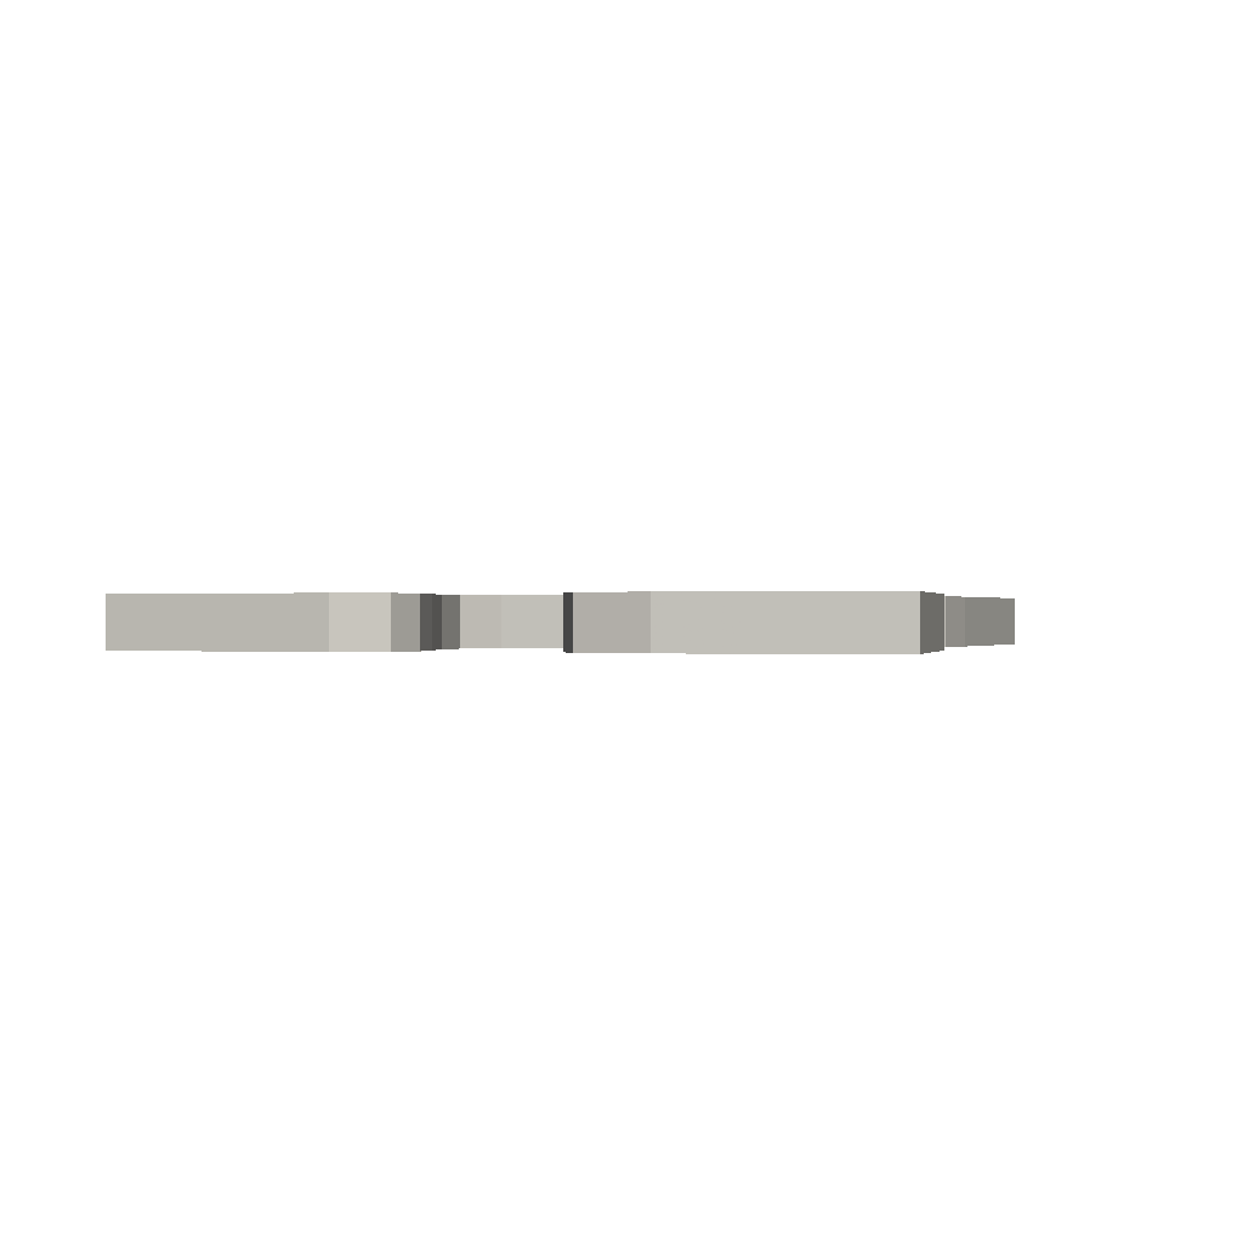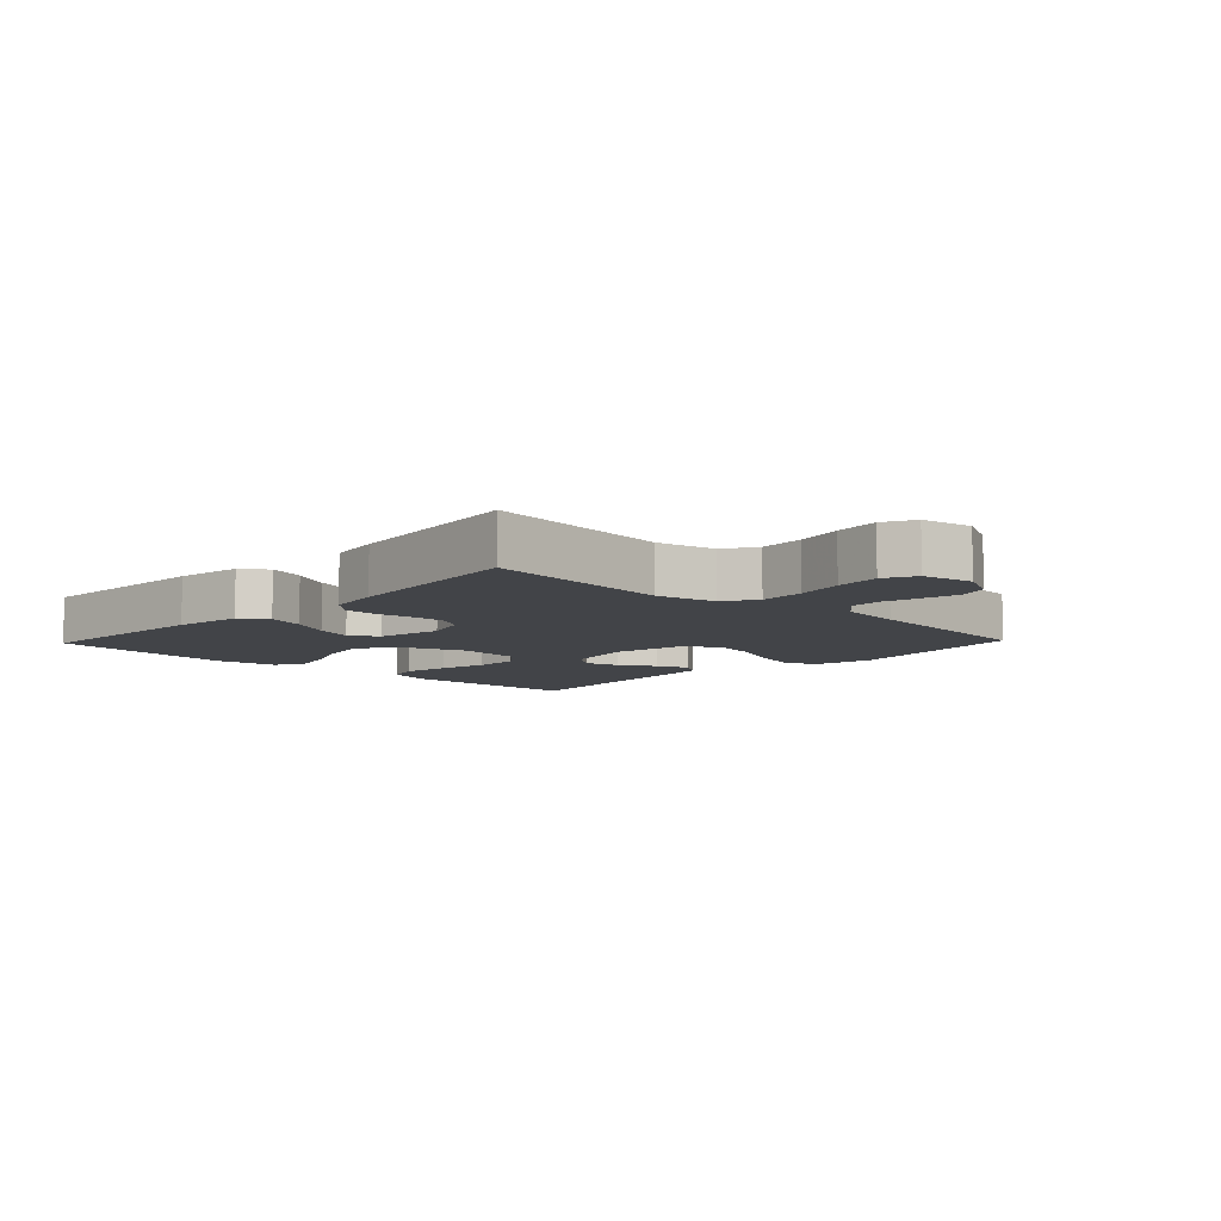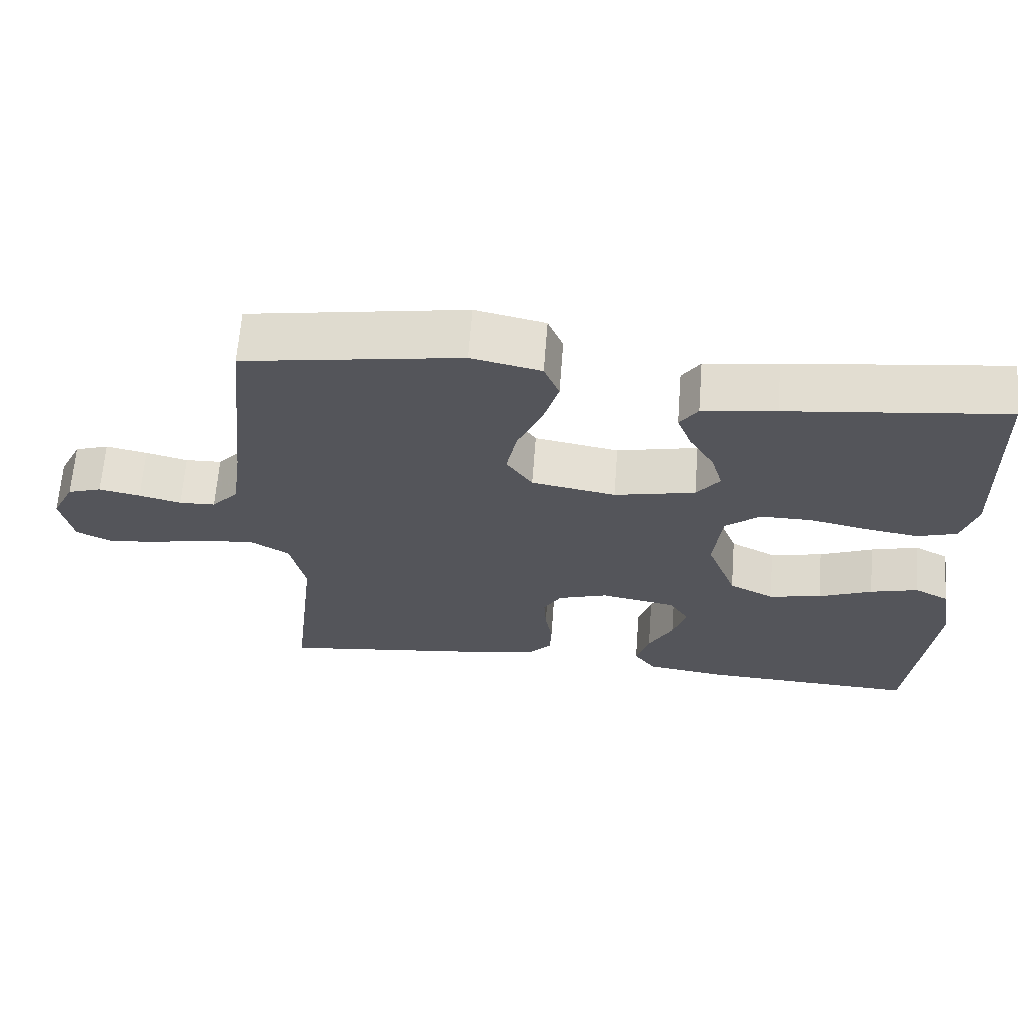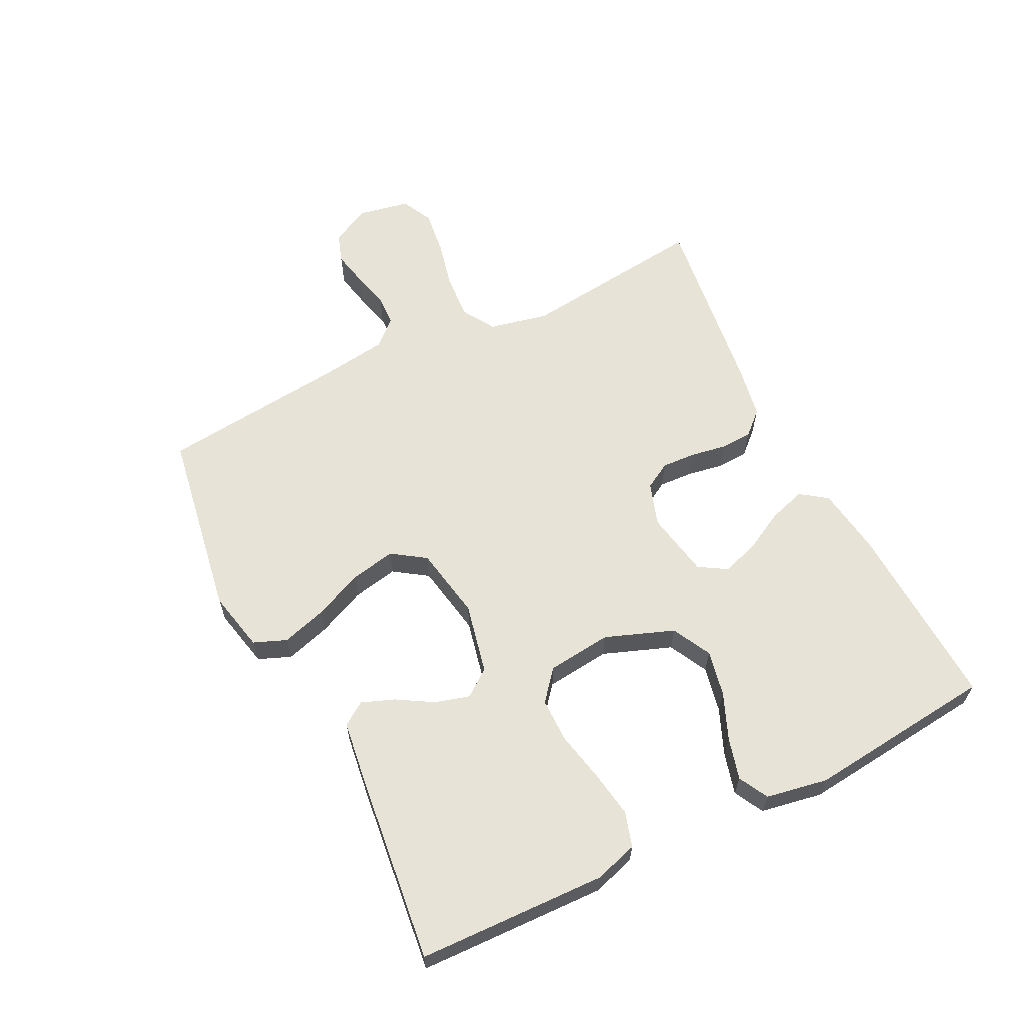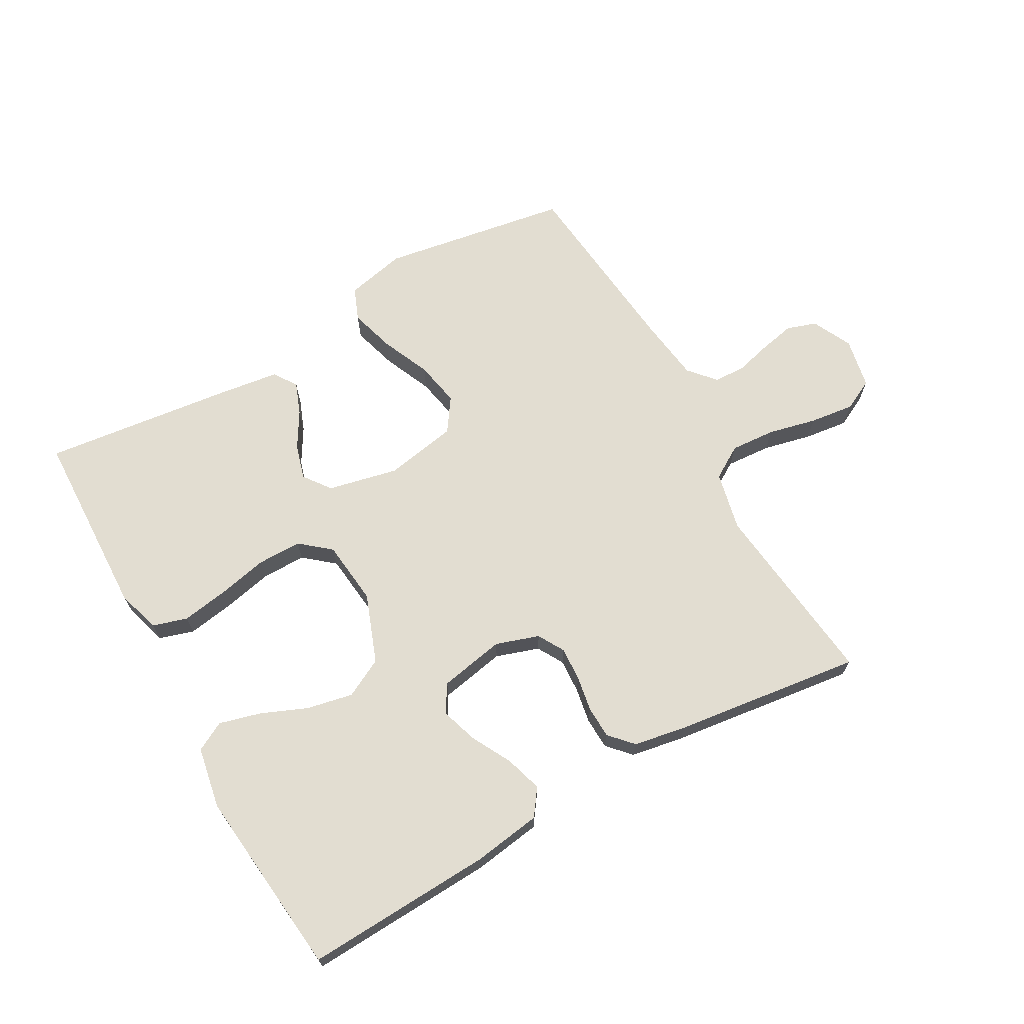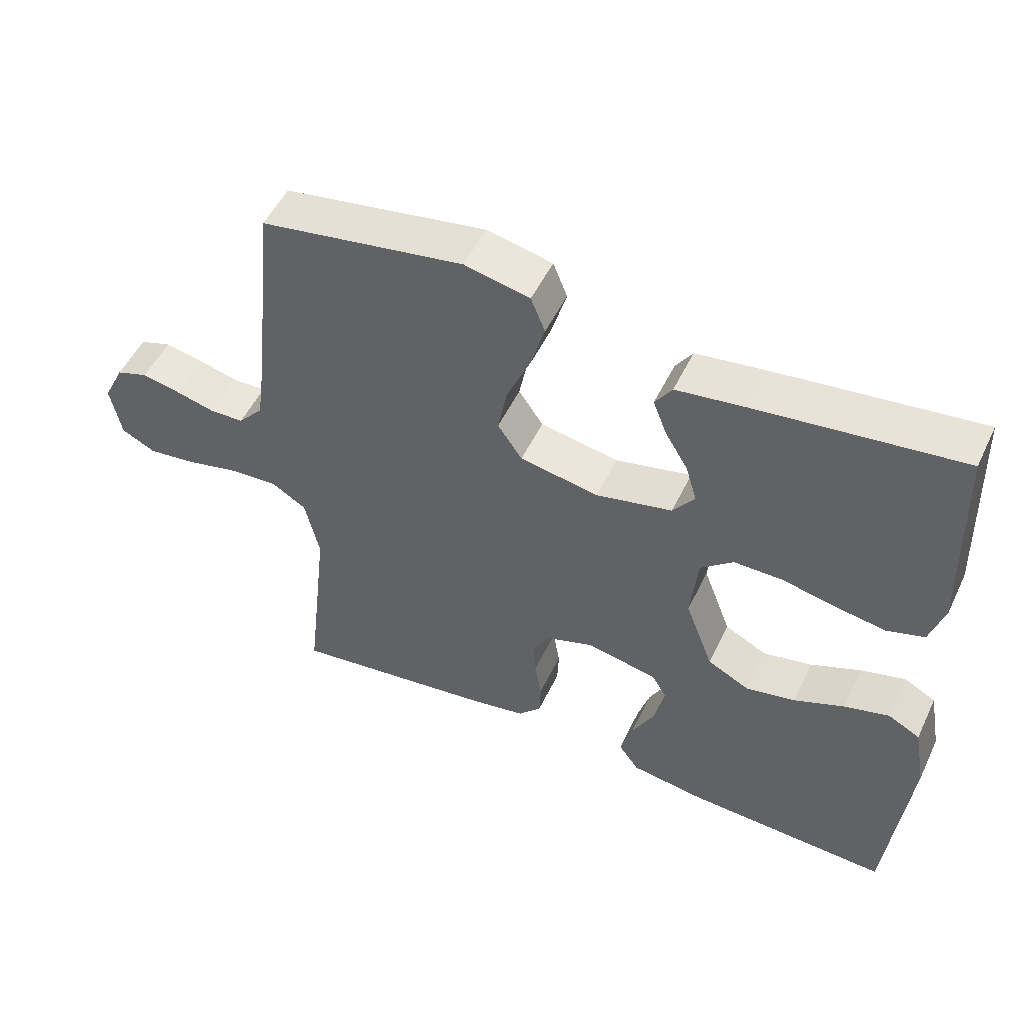
<metadata>
{"format":"obj","ext":"obj","renderer":"f3d","projection":"perspective","resolution":1024,"background":"white","views":[{"elev":0.1,"azim":105.7,"up":"+Y"},{"elev":-8.0,"azim":-133.7,"up":"+Y"},{"elev":65.0,"azim":4.4,"up":"+Z"},{"elev":62.3,"azim":63.4,"up":"+Y"},{"elev":68.4,"azim":150.6,"up":"+Y"},{"elev":51.5,"azim":25.1,"up":"+Z"}]}
</metadata>
<code>
v -0.5 0.07 -0.5
v -0.466 0.07 -0.2
v -0.487 0.07 -0.106
v -0.539 0.07 -0.074
v -0.611 0.07 -0.079
v -0.688 0.07 -0.097
v -0.759 0.07 -0.106
v -0.809 0.07 -0.081
v -0.825 0.07 0
v -0.794 0.07 0.063
v -0.747 0.07 0.079
v -0.69 0.07 0.067
v -0.632 0.07 0.052
v -0.582 0.07 0.054
v -0.545 0.07 0.096
v -0.531 0.07 0.2
v -0.5 0.07 0.5
v -0.2 0.07 0.55
v -0.104 0.07 0.529
v -0.083 0.07 0.477
v -0.104 0.07 0.405
v -0.138 0.07 0.327
v -0.152 0.07 0.255
v -0.116 0.07 0.202
v 0 0.07 0.181
v 0.112 0.07 0.206
v 0.144 0.07 0.249
v 0.128 0.07 0.304
v 0.094 0.07 0.361
v 0.074 0.07 0.413
v 0.099 0.07 0.45
v 0.2 0.07 0.464
v 0.5 0.07 0.5
v 0.51 0.07 0.2
v 0.489 0.07 0.131
v 0.434 0.07 0.114
v 0.359 0.07 0.126
v 0.28 0.07 0.143
v 0.209 0.07 0.143
v 0.161 0.07 0.103
v 0.15 0.07 0
v 0.191 0.07 -0.109
v 0.253 0.07 -0.141
v 0.326 0.07 -0.126
v 0.4 0.07 -0.095
v 0.466 0.07 -0.077
v 0.513 0.07 -0.102
v 0.531 0.07 -0.2
v 0.5 0.07 -0.5
v 0.2 0.07 -0.486
v 0.091 0.07 -0.47
v 0.061 0.07 -0.428
v 0.079 0.07 -0.369
v 0.113 0.07 -0.305
v 0.132 0.07 -0.246
v 0.105 0.07 -0.202
v 0 0.07 -0.182
v -0.069 0.07 -0.205
v -0.093 0.07 -0.247
v -0.09 0.07 -0.301
v -0.08 0.07 -0.358
v -0.082 0.07 -0.409
v -0.116 0.07 -0.446
v -0.2 0.07 -0.461
v -0.5 0 -0.5
v -0.466 0 -0.2
v -0.487 0 -0.106
v -0.539 0 -0.074
v -0.611 0 -0.079
v -0.688 0 -0.097
v -0.759 0 -0.106
v -0.809 0 -0.081
v -0.825 0 0
v -0.794 0 0.063
v -0.747 0 0.079
v -0.69 0 0.067
v -0.632 0 0.052
v -0.582 0 0.054
v -0.545 0 0.096
v -0.531 0 0.2
v -0.5 0 0.5
v -0.2 0 0.55
v -0.104 0 0.529
v -0.083 0 0.477
v -0.104 0 0.405
v -0.138 0 0.327
v -0.152 0 0.255
v -0.116 0 0.202
v 0 0 0.181
v 0.112 0 0.206
v 0.144 0 0.249
v 0.128 0 0.304
v 0.094 0 0.361
v 0.074 0 0.413
v 0.099 0 0.45
v 0.2 0 0.464
v 0.5 0 0.5
v 0.51 0 0.2
v 0.489 0 0.131
v 0.434 0 0.114
v 0.359 0 0.126
v 0.28 0 0.143
v 0.209 0 0.143
v 0.161 0 0.103
v 0.15 0 0
v 0.191 0 -0.109
v 0.253 0 -0.141
v 0.326 0 -0.126
v 0.4 0 -0.095
v 0.466 0 -0.077
v 0.513 0 -0.102
v 0.531 0 -0.2
v 0.5 0 -0.5
v 0.2 0 -0.486
v 0.091 0 -0.47
v 0.061 0 -0.428
v 0.079 0 -0.369
v 0.113 0 -0.305
v 0.132 0 -0.246
v 0.105 0 -0.202
v 0 0 -0.182
v -0.069 0 -0.205
v -0.093 0 -0.247
v -0.09 0 -0.301
v -0.08 0 -0.358
v -0.082 0 -0.409
v -0.116 0 -0.446
v -0.2 0 -0.461
f 64 1 2
f 63 64 2
f 62 63 2
f 61 62 2
f 60 61 2
f 59 60 2 3
f 58 59 3 4
f 57 58 4
f 56 57 4
f 52 53 54
f 51 52 54
f 50 51 54
f 49 50 54
f 48 49 54
f 47 48 54
f 46 47 54
f 45 46 54
f 44 45 54
f 43 44 54 55
f 42 43 55 56
f 36 37 38
f 35 36 38
f 34 35 38
f 33 34 38
f 32 33 38
f 31 32 38
f 30 31 38
f 29 30 38
f 28 29 38
f 27 28 38 39
f 26 27 39 40
f 20 21 22
f 19 20 22
f 18 19 22
f 17 18 22
f 16 17 22
f 15 16 22 23
f 14 15 23 24
f 11 12 13
f 10 11 13
f 9 10 13
f 8 9 13
f 7 8 13
f 6 7 13
f 5 6 13
f 4 5 13 14
f 14 24 25
f 4 14 25
f 56 4 25
f 42 56 25
f 41 42 25
f 25 26 40 41
f 66 65 128
f 66 128 127
f 66 127 126
f 66 126 125
f 66 125 124
f 67 66 124 123
f 68 67 123 122
f 68 122 121
f 68 121 120
f 118 117 116
f 118 116 115
f 118 115 114
f 118 114 113
f 118 113 112
f 118 112 111
f 118 111 110
f 118 110 109
f 118 109 108
f 119 118 108 107
f 120 119 107 106
f 102 101 100
f 102 100 99
f 102 99 98
f 102 98 97
f 102 97 96
f 102 96 95
f 102 95 94
f 102 94 93
f 102 93 92
f 103 102 92 91
f 104 103 91 90
f 86 85 84
f 86 84 83
f 86 83 82
f 86 82 81
f 86 81 80
f 87 86 80 79
f 88 87 79 78
f 77 76 75
f 77 75 74
f 77 74 73
f 77 73 72
f 77 72 71
f 77 71 70
f 77 70 69
f 78 77 69 68
f 89 88 78
f 89 78 68
f 89 68 120
f 89 120 106
f 89 106 105
f 105 104 90 89
f 1 65 66 2
f 2 66 67 3
f 3 67 68 4
f 4 68 69 5
f 5 69 70 6
f 6 70 71 7
f 7 71 72 8
f 8 72 73 9
f 9 73 74 10
f 10 74 75 11
f 11 75 76 12
f 12 76 77 13
f 13 77 78 14
f 14 78 79 15
f 15 79 80 16
f 16 80 81 17
f 17 81 82 18
f 18 82 83 19
f 19 83 84 20
f 20 84 85 21
f 21 85 86 22
f 22 86 87 23
f 23 87 88 24
f 24 88 89 25
f 25 89 90 26
f 26 90 91 27
f 27 91 92 28
f 28 92 93 29
f 29 93 94 30
f 30 94 95 31
f 31 95 96 32
f 32 96 97 33
f 33 97 98 34
f 34 98 99 35
f 35 99 100 36
f 36 100 101 37
f 37 101 102 38
f 38 102 103 39
f 39 103 104 40
f 40 104 105 41
f 41 105 106 42
f 42 106 107 43
f 43 107 108 44
f 44 108 109 45
f 45 109 110 46
f 46 110 111 47
f 47 111 112 48
f 48 112 113 49
f 49 113 114 50
f 50 114 115 51
f 51 115 116 52
f 52 116 117 53
f 53 117 118 54
f 54 118 119 55
f 55 119 120 56
f 56 120 121 57
f 57 121 122 58
f 58 122 123 59
f 59 123 124 60
f 60 124 125 61
f 61 125 126 62
f 62 126 127 63
f 63 127 128 64
f 64 128 65 1

</code>
